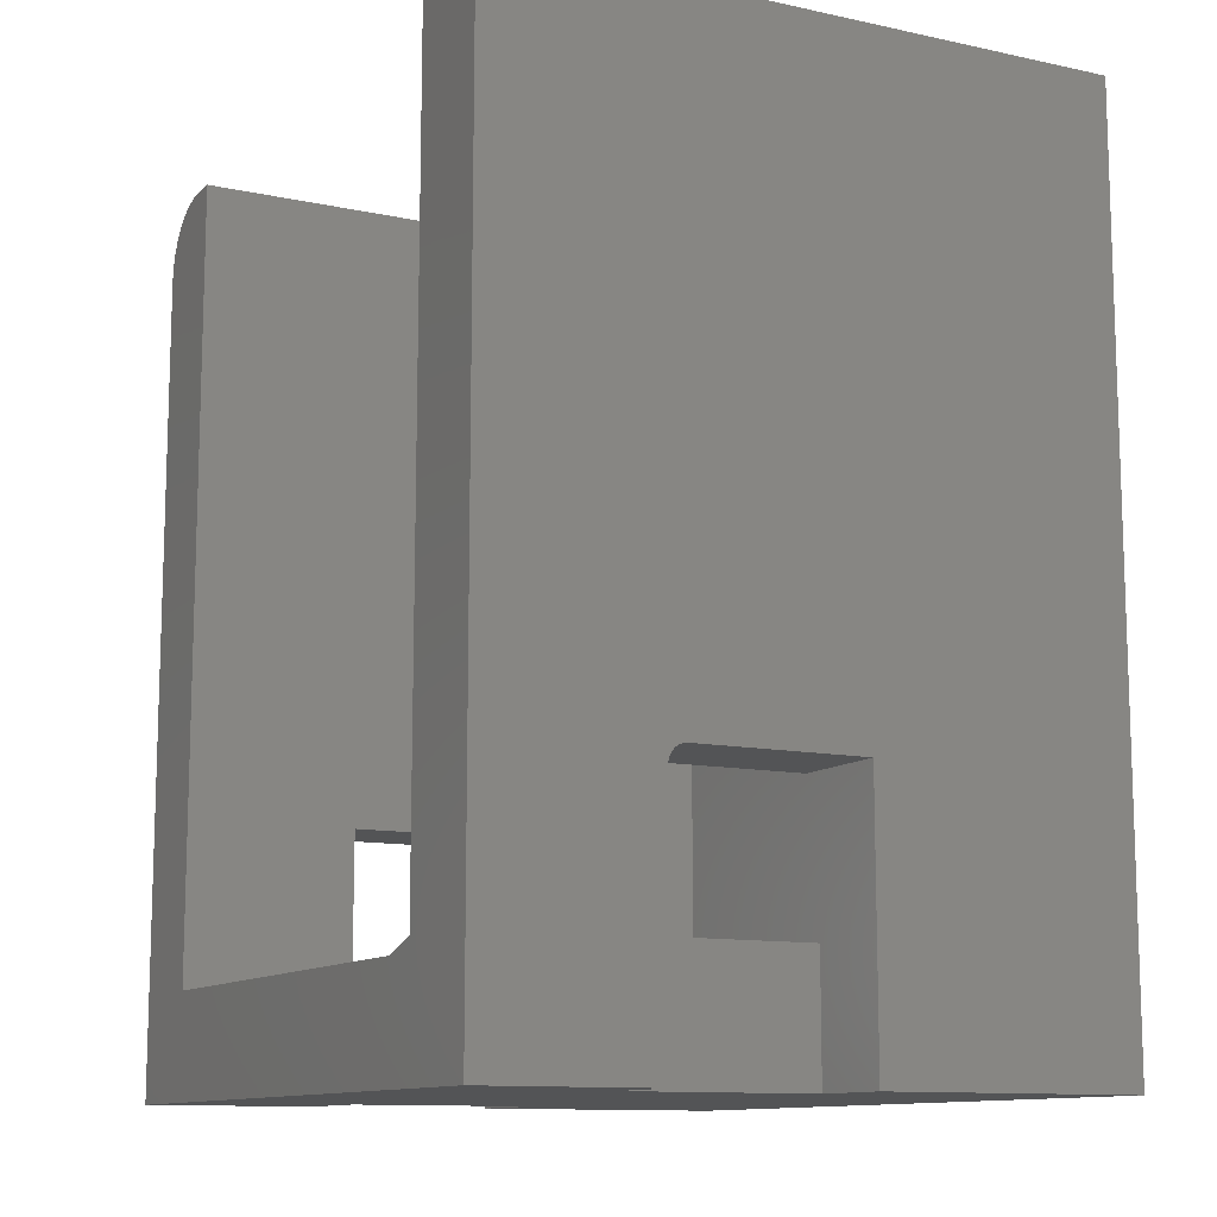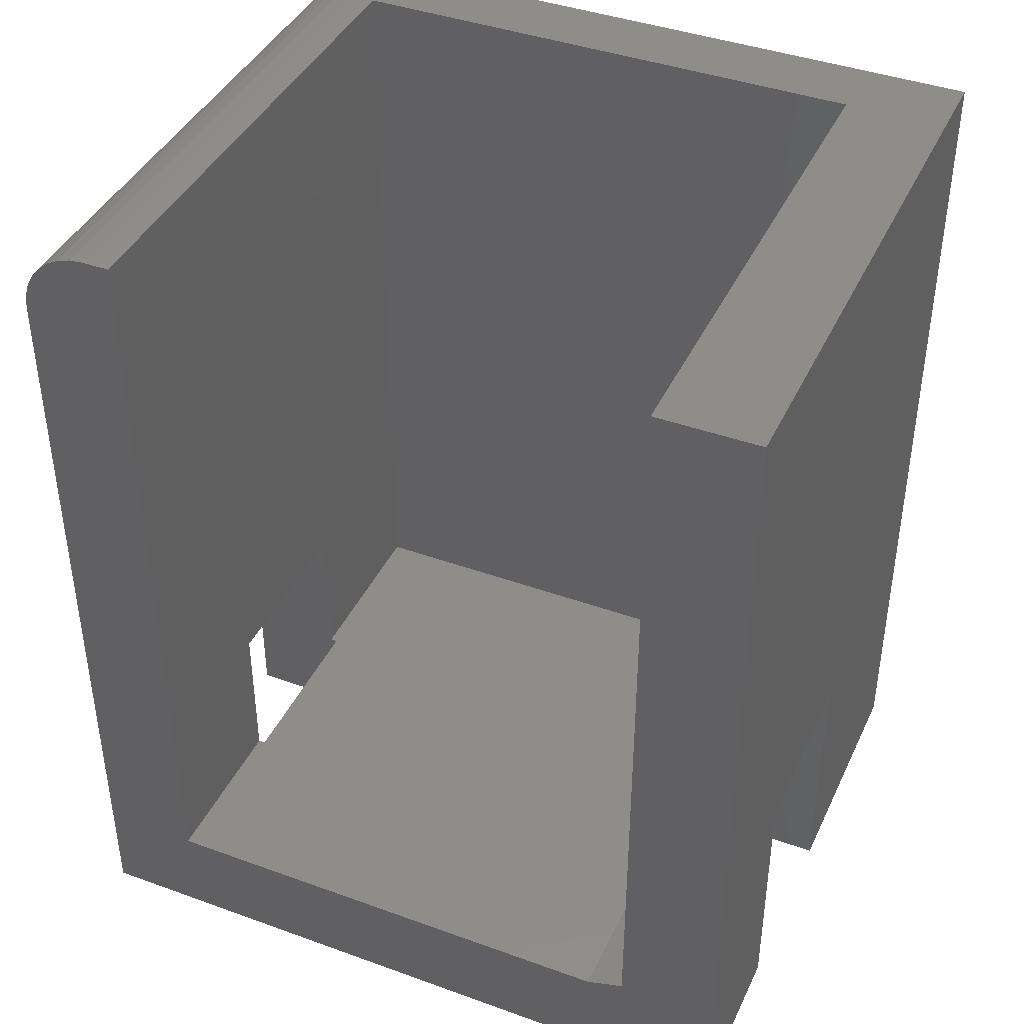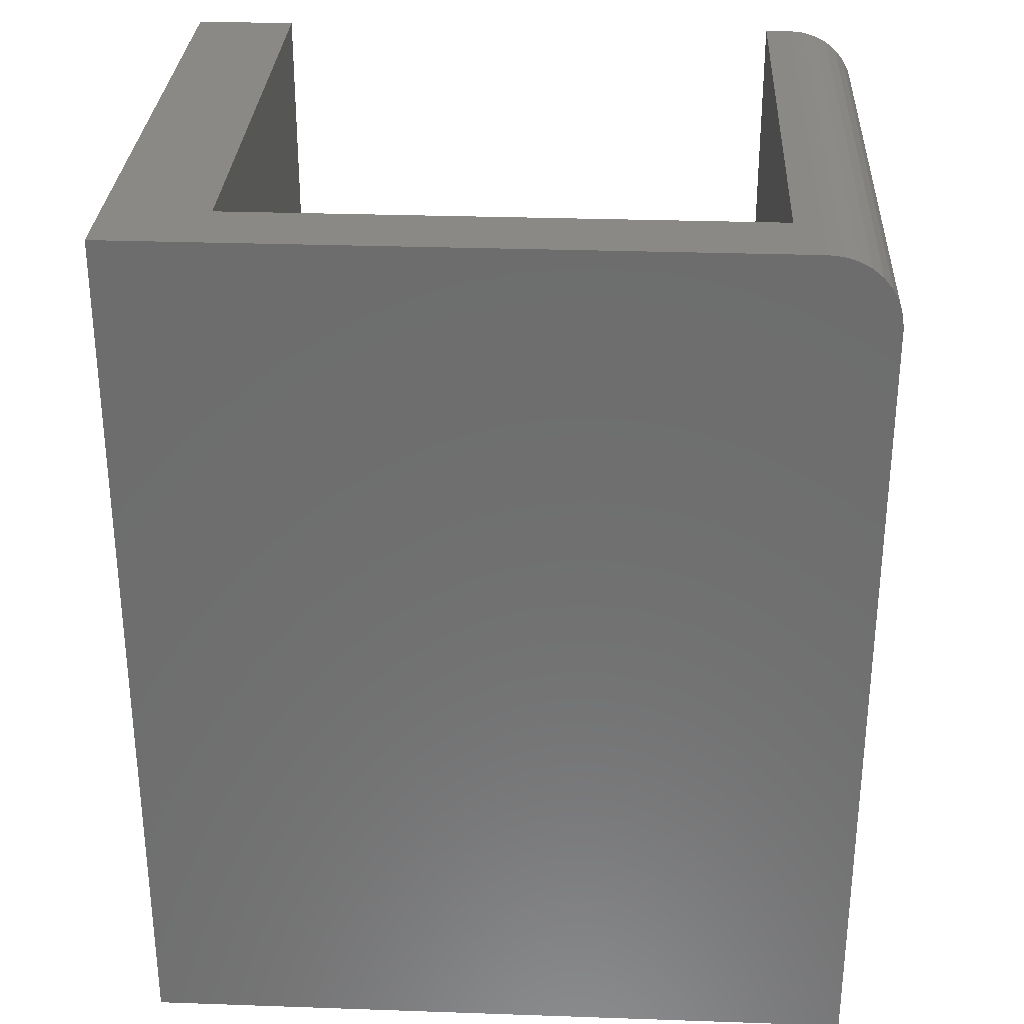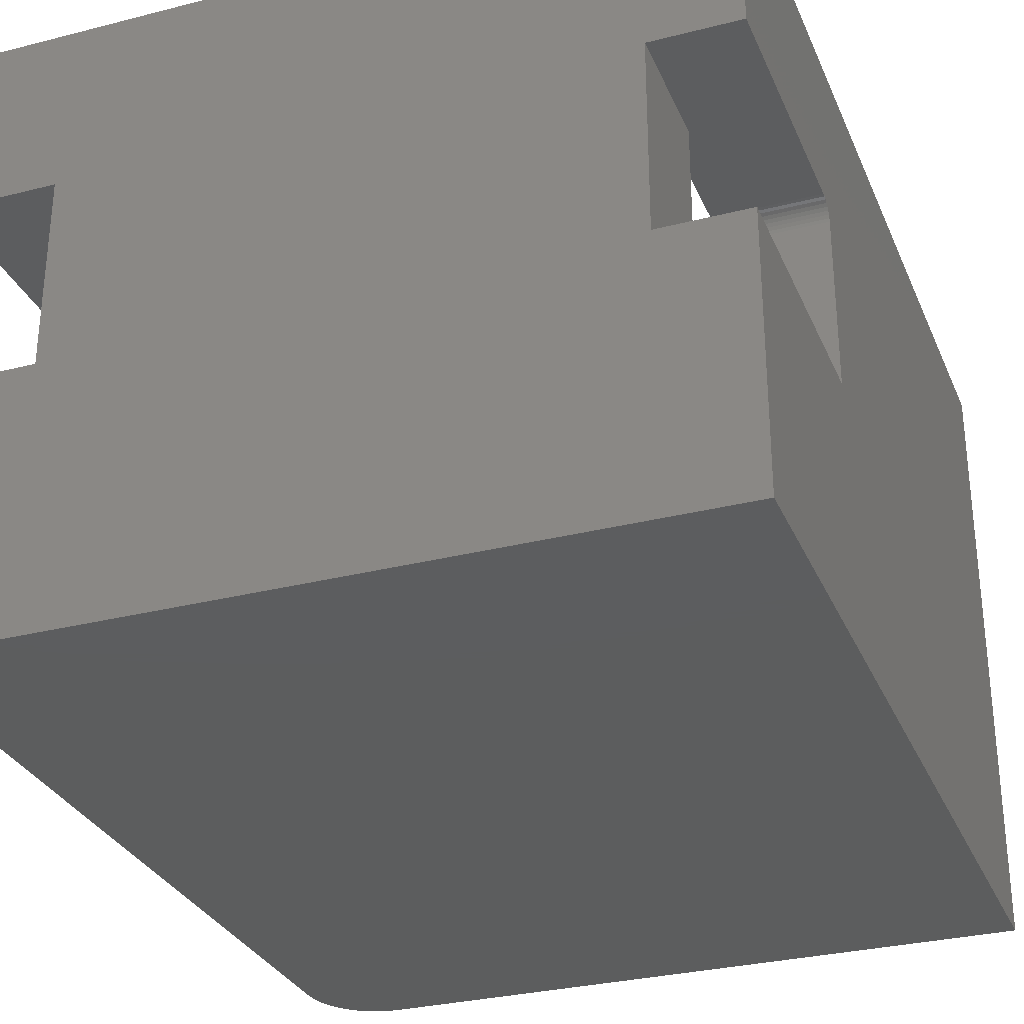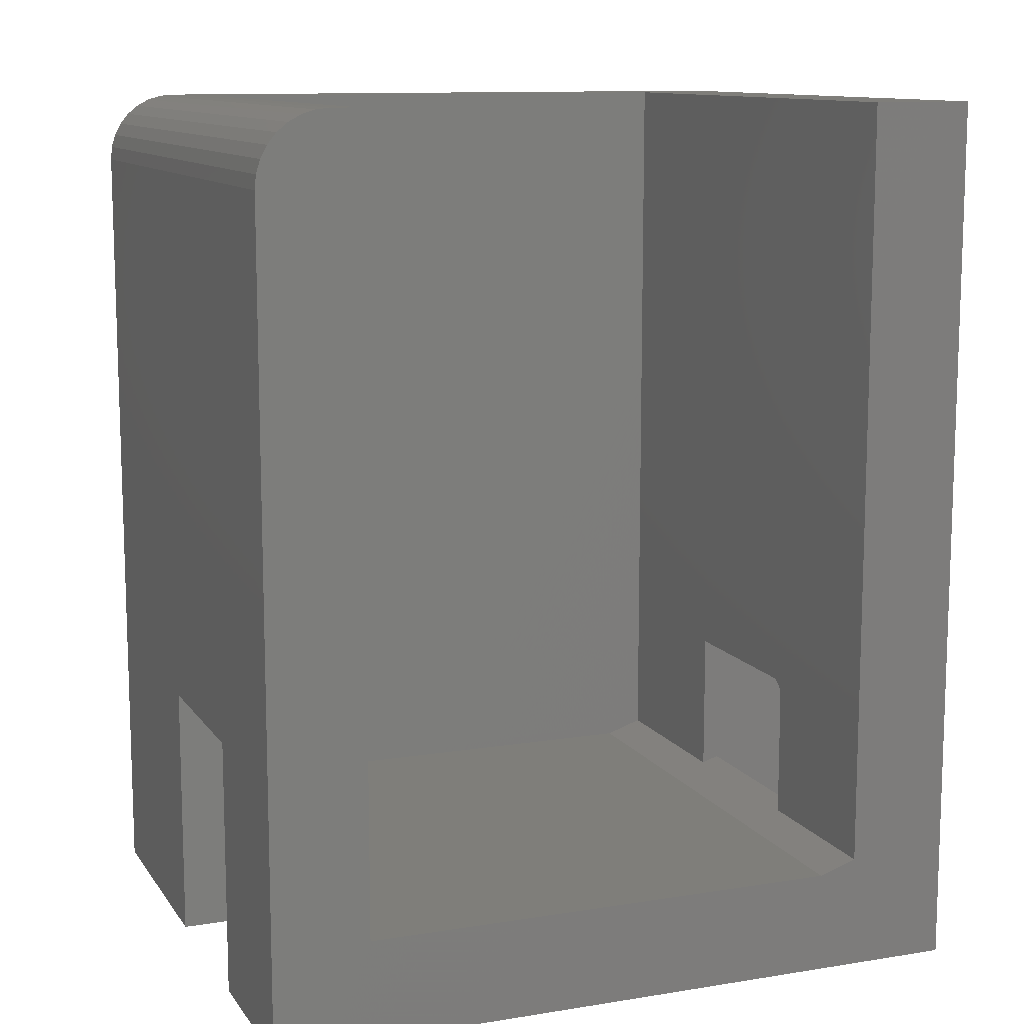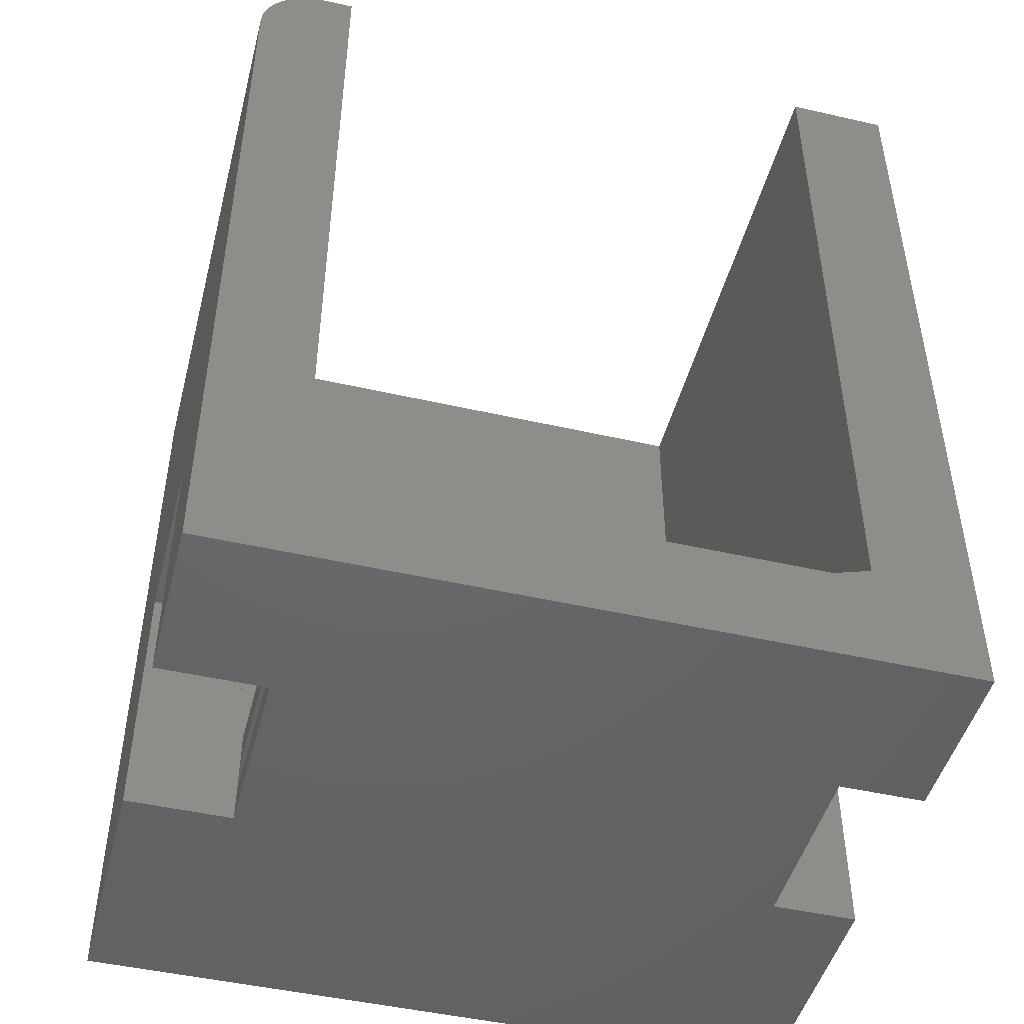
<metadata>
{"format":"stl","ext":"stl","renderer":"f3d","projection":"perspective","resolution":1024,"background":"white","views":[{"elev":-11.5,"azim":-117.5,"up":"+Z"},{"elev":41.2,"azim":-156.3,"up":"+Z"},{"elev":30.0,"azim":2.9,"up":"+Z"},{"elev":-30.4,"azim":-159.7,"up":"+Y"},{"elev":11.4,"azim":158.6,"up":"+Z"},{"elev":-47.2,"azim":165.5,"up":"+Z"}]}
</metadata>
<code>
# stl→obj: 148 verts, 308 faces
v 0.4531 0.2266 -0.6641
v 0.4531 0.2266 -0.7188
v 0.4531 0.1641 -0.6641
v 0.4531 0.1641 -0.7188
v 0.4531 -0.1641 -0.6641
v 0.4531 -0.1641 -0.7188
v 0.4531 -0.2266 -0.6641
v 0.4531 -0.2266 -0.7188
v 0.4531 0.1641 -0.7812
v 0.4531 -0.1641 -0.7812
v 0.4531 0.1641 -0.6016
v 0.4531 -0.1641 -0.6016
v 0.6377 0.1641 -0.7812
v 0.4655 0.1641 -0.6016
v 0.4655 0.1641 -0.3203
v 0.6377 0.1641 -0.3203
v 0.6377 -0.1641 -0.7812
v 0.4655 -0.1641 -0.6016
v 0.4655 -0.1641 -0.3203
v 0.6377 -0.1641 -0.3203
v -0.4035 -0.5547 -0.6641
v -0.4035 0.3984 -0.6641
v 0.528 -0.2266 -0.6641
v 0.528 -0.5547 -0.6641
v 0.528 0.2266 -0.6641
v 0.528 0.3984 -0.6641
v 0.5752 0.2266 -0.7188
v 0.5752 0.3984 -0.7188
v 0.5752 -0.5547 -0.7188
v 0.5752 -0.2266 -0.7188
v -0.4289 0.2266 -0.7188
v -0.4289 -0.2266 -0.7188
v -0.5781 0.3984 -0.7188
v -0.5781 0.2266 -0.7188
v -0.5781 -0.2266 -0.7188
v -0.5781 -0.5547 -0.7188
v 0.4655 0.4609 -0.6016
v -0.3934 0.4609 -0.6016
v -0.3934 -0.4922 -0.6016
v 0.4655 -0.4922 -0.6016
v 0.4655 -0.4922 0.7812
v 0.4655 0.4609 0.7812
v 0.6377 0.4609 -0.7812
v 0.6377 0.4609 0.6562
v 0.6377 -0.6172 0.6562
v 0.6377 -0.6172 -0.7812
v -0.6406 -0.6172 0.7812
v -0.6406 -0.6172 -0.7812
v 0.6353 -0.6172 0.6806
v 0.6281 -0.6172 0.7041
v 0.6166 -0.6172 0.7257
v 0.6011 -0.6172 0.7446
v 0.5821 -0.6172 0.7602
v 0.5605 -0.6172 0.7717
v 0.5371 -0.6172 0.7788
v 0.5127 -0.6172 0.7812
v -0.4914 -0.1641 -0.7812
v -0.4914 0.1641 -0.7812
v -0.6406 -0.1641 -0.7812
v -0.6406 0.1641 -0.7812
v -0.6406 0.4609 -0.7812
v -0.4914 -0.1641 -0.5689
v -0.6406 -0.1641 -0.3203
v -0.4609 -0.1641 -0.3203
v -0.4609 -0.1641 -0.579
v -0.4914 0.1641 -0.5689
v -0.6406 0.1641 -0.3516
v -0.4609 0.1641 -0.3516
v -0.4609 0.1641 -0.579
v -0.6406 0.4609 0.7812
v -0.6406 0.1617 -0.3396
v -0.6406 0.1588 -0.3342
v -0.6406 0.1549 -0.3295
v -0.6406 0.1502 -0.3256
v -0.6406 0.1448 -0.3227
v -0.6406 0.1389 -0.3209
v -0.6406 0.1328 -0.3203
v -0.6406 0.1635 -0.3455
v 0.5127 0.4609 0.7812
v 0.5371 0.4609 0.7788
v 0.5605 0.4609 0.7717
v 0.5821 0.4609 0.7602
v 0.6011 0.4609 0.7446
v 0.6166 0.4609 0.7257
v 0.6281 0.4609 0.7041
v 0.6353 0.4609 0.6806
v -0.4609 0.4609 -0.579
v -0.4609 0.4609 0.7812
v -0.4609 -0.4922 0.7812
v -0.4609 -0.4922 -0.579
v -0.4609 0.1328 -0.3203
v -0.4609 0.1389 -0.3209
v -0.4609 0.1448 -0.3227
v -0.4609 0.1502 -0.3256
v -0.4609 0.1549 -0.3295
v -0.4609 0.1588 -0.3342
v -0.4609 0.1617 -0.3396
v -0.4609 0.1635 -0.3455
v 0.5752 -0.2266 -0.2578
v 0.528 -0.2266 -0.2578
v 0.5752 0.2266 -0.2578
v 0.528 0.2266 -0.2578
v 0.5752 0.3984 0.6562
v 0.5752 -0.5547 0.6562
v 0.528 -0.5547 0.7168
v 0.528 0.3984 0.7168
v -0.4289 -0.2266 -0.6556
v -0.4289 0.2266 -0.6556
v -0.5234 -0.2266 -0.2578
v -0.5781 -0.2266 -0.2578
v -0.5234 -0.2266 -0.6241
v -0.5781 0.3984 0.7188
v -0.5781 -0.5547 0.7188
v -0.5781 0.1328 -0.2578
v -0.5781 0.1511 -0.2596
v -0.5781 0.1687 -0.2649
v -0.5781 0.1849 -0.2736
v -0.5781 0.1991 -0.2853
v -0.5781 0.2108 -0.2995
v -0.5781 0.2194 -0.3157
v -0.5781 0.2248 -0.3333
v -0.5781 0.2266 -0.3516
v -0.5234 0.2266 -0.3516
v -0.5234 0.2266 -0.6241
v -0.5234 0.3984 -0.6241
v -0.5234 -0.5547 -0.6241
v 0.5393 -0.5547 0.7128
v 0.5494 -0.5547 0.7068
v 0.5583 -0.5547 0.699
v 0.5655 -0.5547 0.6897
v 0.5708 -0.5547 0.6792
v 0.5741 -0.5547 0.668
v -0.5234 -0.5547 0.7188
v 0.5581 0.3984 0.6991
v 0.5493 0.3984 0.7069
v 0.5391 0.3984 0.7129
v 0.5654 0.3984 0.6898
v 0.5707 0.3984 0.6793
v 0.5741 0.3984 0.668
v -0.5234 0.3984 0.7188
v -0.5234 0.2194 -0.3157
v -0.5234 0.2108 -0.2995
v -0.5234 0.1991 -0.2853
v -0.5234 0.1849 -0.2736
v -0.5234 0.1687 -0.2649
v -0.5234 0.1511 -0.2596
v -0.5234 0.1328 -0.2578
v -0.5234 0.2248 -0.3333
f 1 2 3
f 3 2 4
f 5 6 7
f 7 6 8
f 4 6 9
f 9 6 10
f 11 12 3
f 3 12 5
f 13 4 9
f 3 4 13
f 3 13 14
f 3 14 11
f 14 13 15
f 15 13 16
f 10 6 17
f 5 12 18
f 5 18 17
f 5 17 6
f 18 19 17
f 17 19 20
f 21 22 1
f 21 1 3
f 21 3 5
f 21 5 7
f 21 7 23
f 21 23 24
f 1 22 25
f 25 22 26
f 27 28 2
f 29 30 8
f 31 32 8
f 31 8 6
f 31 6 4
f 31 4 2
f 31 2 28
f 31 28 33
f 31 33 34
f 8 32 29
f 29 32 35
f 29 35 36
f 11 14 37
f 11 37 38
f 11 38 39
f 11 39 12
f 12 39 18
f 18 39 40
f 18 40 19
f 19 40 41
f 19 41 15
f 15 41 42
f 15 42 14
f 14 42 37
f 20 19 16
f 16 19 15
f 13 43 16
f 16 43 44
f 16 44 20
f 20 44 45
f 20 45 17
f 17 45 46
f 47 48 46
f 47 46 45
f 47 45 49
f 47 49 50
f 47 50 51
f 47 51 52
f 47 52 53
f 47 53 54
f 47 54 55
f 47 55 56
f 9 43 13
f 10 17 46
f 10 46 57
f 10 57 58
f 10 58 9
f 48 59 46
f 46 59 57
f 60 61 58
f 58 61 43
f 58 43 9
f 62 57 59
f 62 59 63
f 62 63 64
f 62 64 65
f 57 62 58
f 58 62 66
f 60 58 67
f 67 58 66
f 67 66 68
f 68 66 69
f 70 71 72
f 70 72 73
f 70 73 74
f 70 74 75
f 70 75 76
f 70 76 77
f 70 77 63
f 70 63 47
f 61 60 67
f 61 67 78
f 61 78 71
f 61 71 70
f 47 63 48
f 48 63 59
f 42 79 80
f 42 80 81
f 42 81 82
f 42 82 83
f 42 83 84
f 42 84 85
f 42 85 86
f 42 86 44
f 42 44 43
f 42 43 37
f 87 38 61
f 61 38 37
f 61 37 43
f 61 70 87
f 87 70 88
f 79 56 80
f 80 56 55
f 80 55 81
f 81 55 54
f 81 54 82
f 82 54 53
f 82 53 83
f 83 53 52
f 83 52 84
f 84 52 51
f 84 51 85
f 85 51 50
f 85 50 86
f 86 50 49
f 86 49 44
f 44 49 45
f 79 42 56
f 56 42 41
f 56 41 47
f 47 41 89
f 47 89 70
f 70 89 88
f 39 90 40
f 40 90 89
f 40 89 41
f 38 87 69
f 38 69 65
f 38 65 90
f 38 90 39
f 66 62 69
f 69 62 65
f 88 91 92
f 88 92 93
f 88 93 94
f 88 94 95
f 87 88 95
f 87 95 96
f 87 96 97
f 87 97 98
f 87 98 68
f 87 68 69
f 90 65 89
f 89 65 64
f 89 64 88
f 88 64 91
f 64 63 91
f 91 63 77
f 95 72 96
f 96 72 71
f 96 71 97
f 97 71 78
f 97 78 98
f 98 78 67
f 98 67 68
f 72 95 73
f 73 95 94
f 73 94 74
f 74 94 93
f 74 93 75
f 75 93 92
f 75 92 76
f 76 92 91
f 76 91 77
f 99 100 30
f 30 100 23
f 30 23 8
f 8 23 7
f 101 27 102
f 102 27 25
f 27 2 25
f 25 2 1
f 101 28 27
f 28 101 103
f 103 101 99
f 103 99 104
f 104 99 30
f 104 30 29
f 99 101 100
f 100 101 102
f 100 24 23
f 24 100 105
f 105 100 102
f 105 102 106
f 106 102 25
f 106 25 26
f 32 31 107
f 107 31 108
f 109 110 111
f 111 110 35
f 111 35 107
f 107 35 32
f 112 113 110
f 112 110 114
f 112 114 115
f 112 115 116
f 112 116 117
f 112 117 118
f 112 118 119
f 112 119 120
f 33 112 120
f 33 120 121
f 33 121 122
f 33 122 34
f 113 36 110
f 110 36 35
f 123 124 122
f 122 124 34
f 124 108 34
f 34 108 31
f 22 124 125
f 124 22 108
f 108 22 21
f 108 21 107
f 107 21 126
f 107 126 111
f 105 127 128
f 105 128 129
f 105 129 130
f 105 130 131
f 105 131 132
f 105 132 104
f 105 104 29
f 105 29 24
f 126 21 36
f 36 21 24
f 36 24 29
f 36 113 126
f 126 113 133
f 134 128 135
f 135 128 127
f 135 127 136
f 136 127 105
f 136 105 106
f 128 134 129
f 129 134 137
f 129 137 130
f 130 137 138
f 130 138 131
f 131 138 139
f 131 139 132
f 132 139 103
f 132 103 104
f 106 26 28
f 106 28 103
f 106 103 139
f 106 139 138
f 106 138 137
f 106 137 134
f 106 134 135
f 106 135 136
f 28 26 33
f 33 26 22
f 33 22 125
f 33 125 112
f 112 125 140
f 133 113 140
f 140 113 112
f 140 141 142
f 140 142 143
f 140 143 144
f 140 144 145
f 140 145 146
f 140 146 147
f 125 124 123
f 125 123 148
f 125 148 141
f 125 141 140
f 126 133 111
f 111 133 109
f 133 140 109
f 109 140 147
f 109 147 110
f 110 147 114
f 123 122 148
f 148 122 121
f 148 121 141
f 141 121 120
f 141 120 142
f 142 120 119
f 142 119 143
f 143 119 118
f 143 118 144
f 144 118 117
f 144 117 145
f 145 117 116
f 145 116 146
f 146 116 115
f 146 115 147
f 147 115 114

</code>
